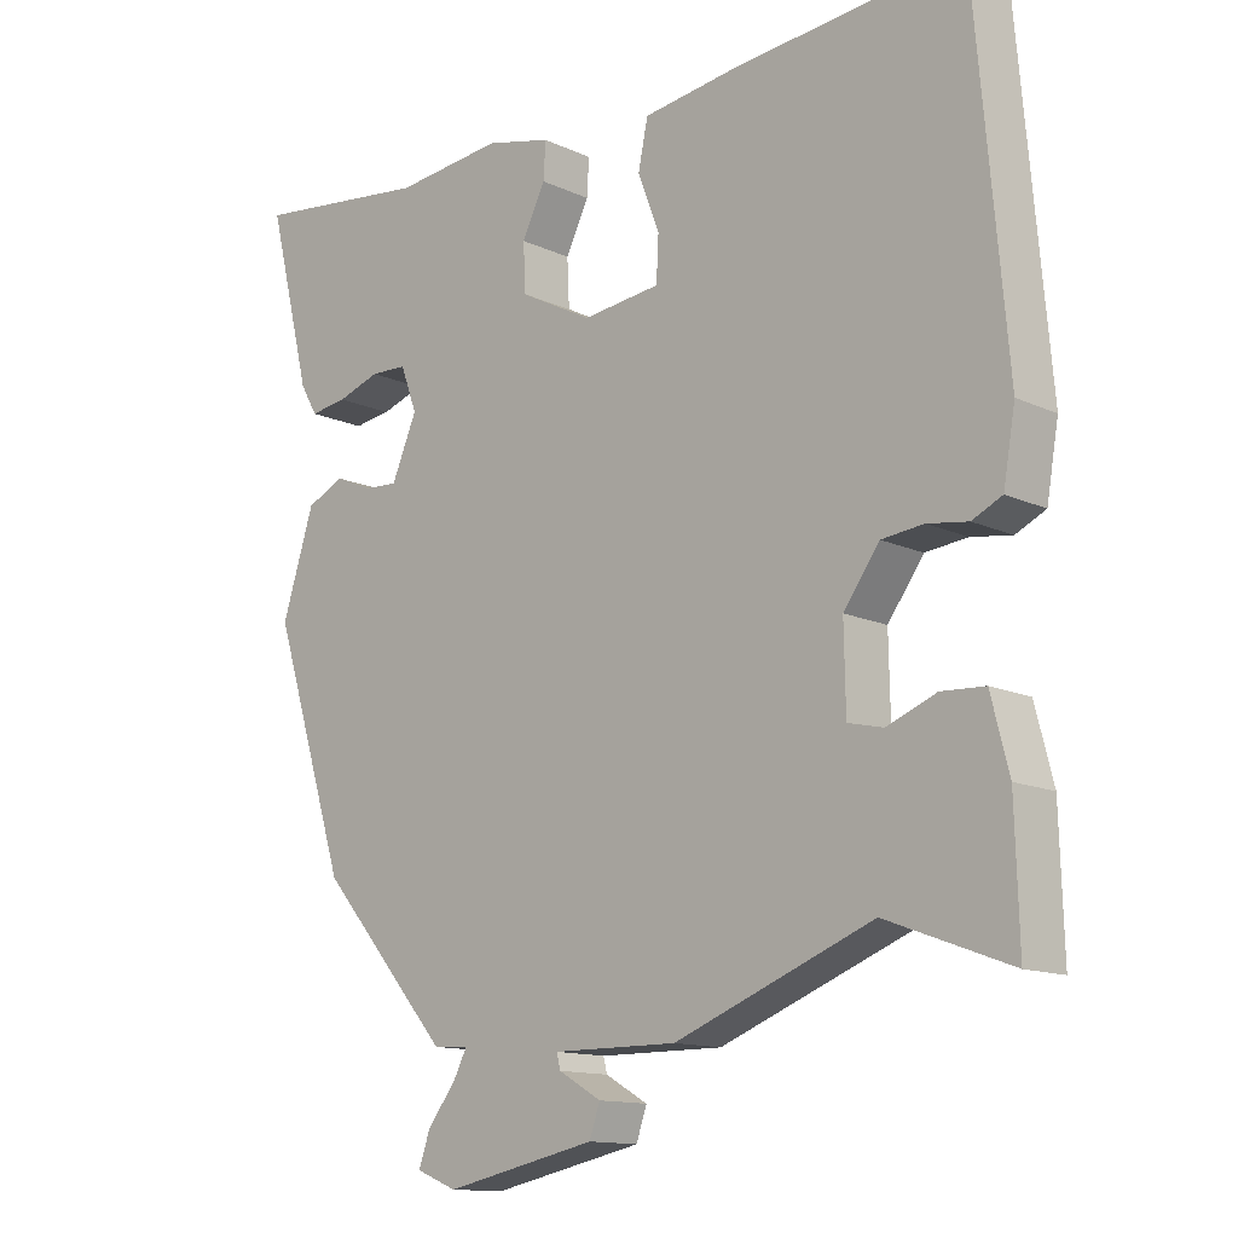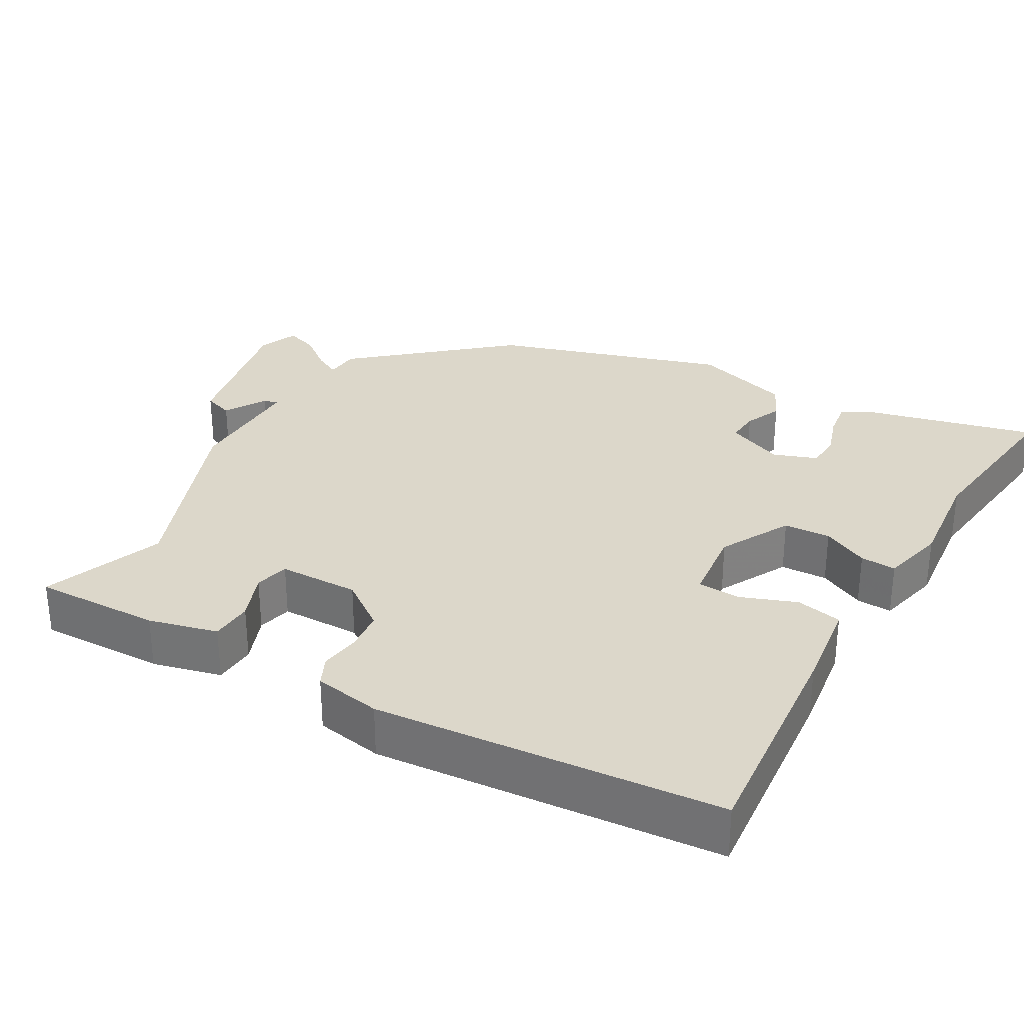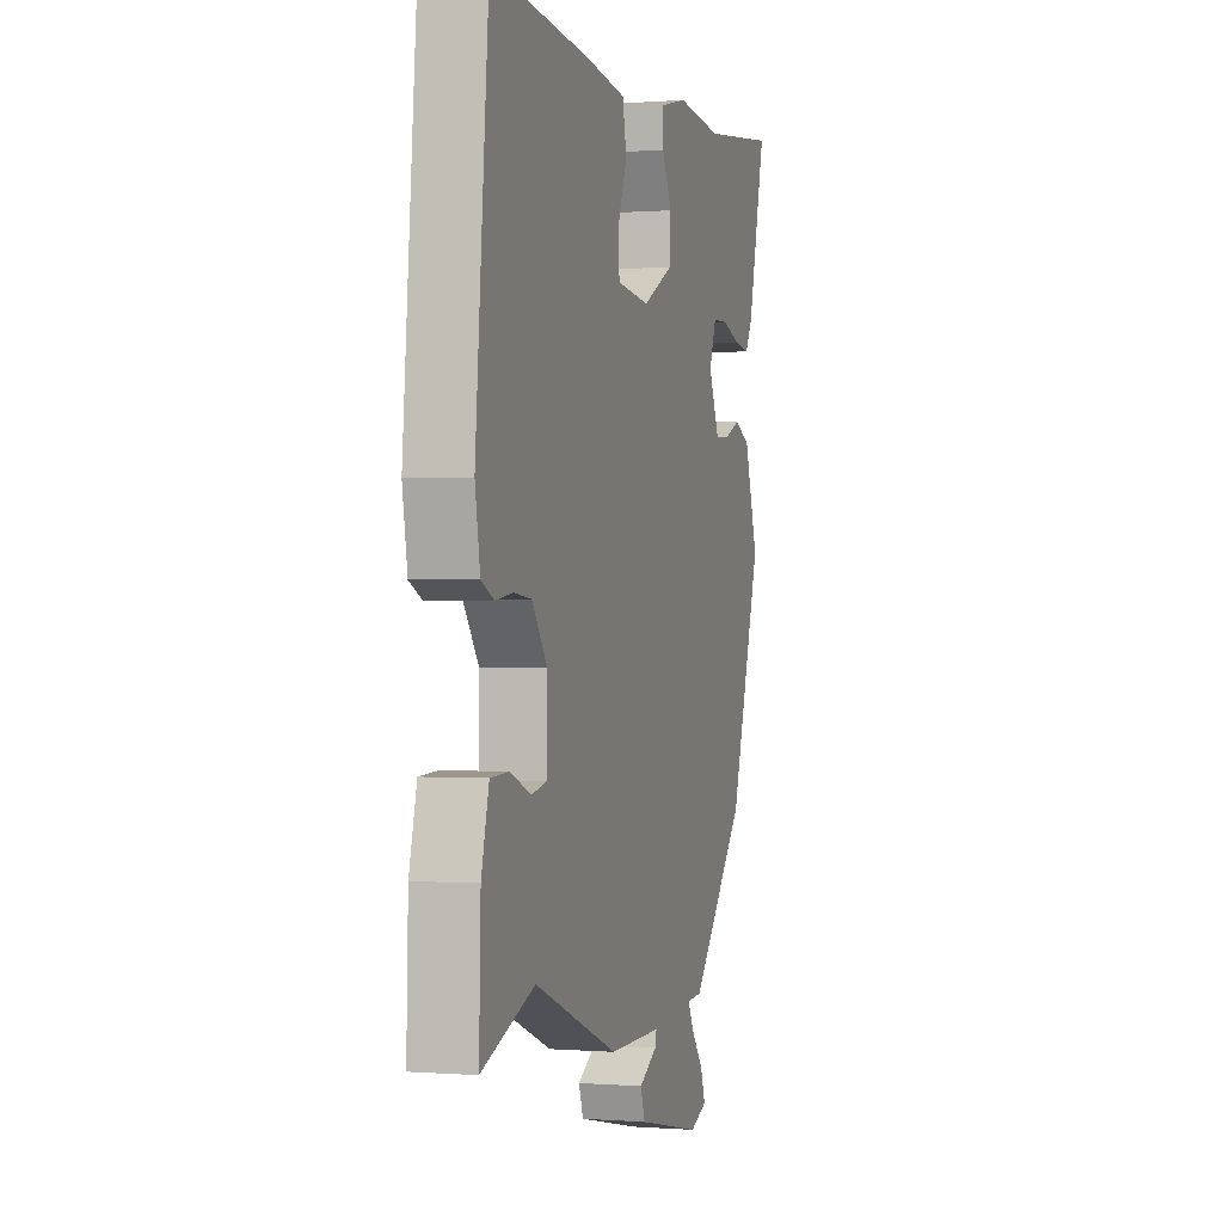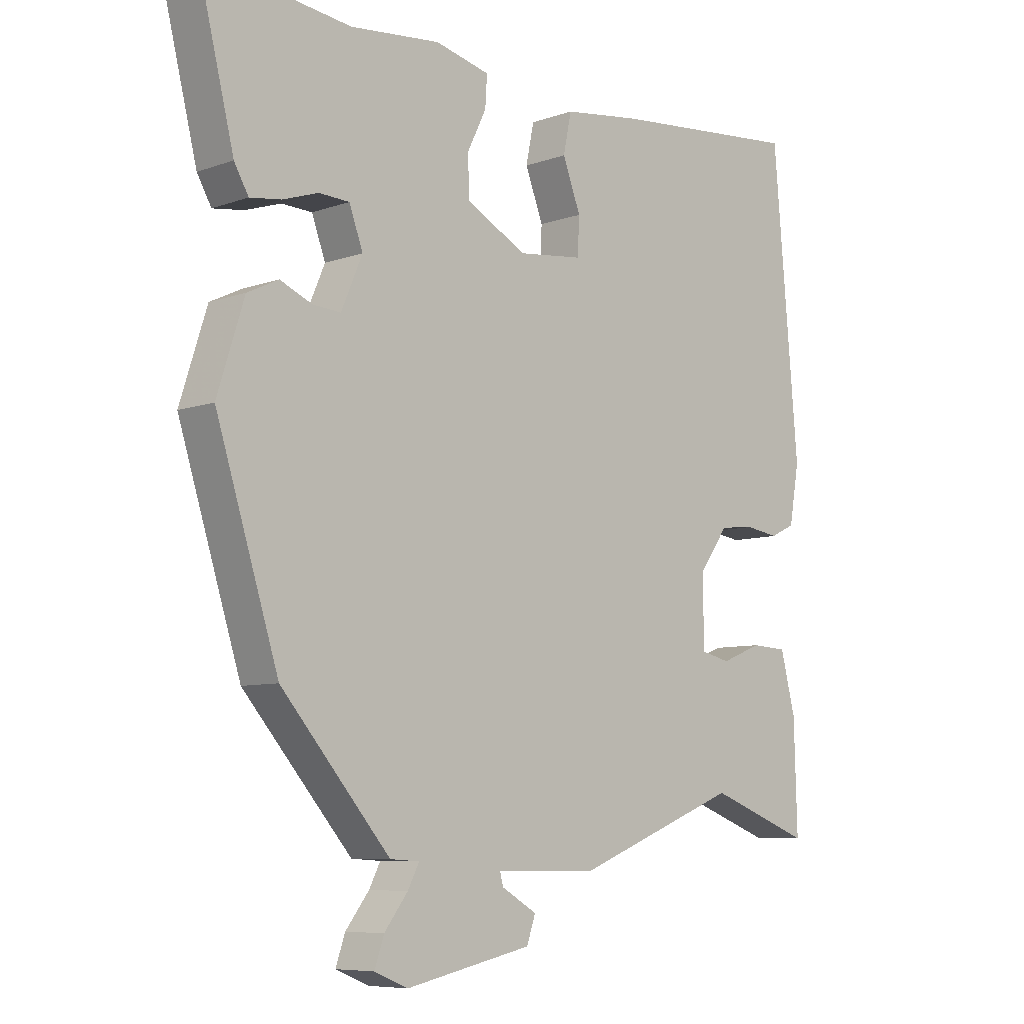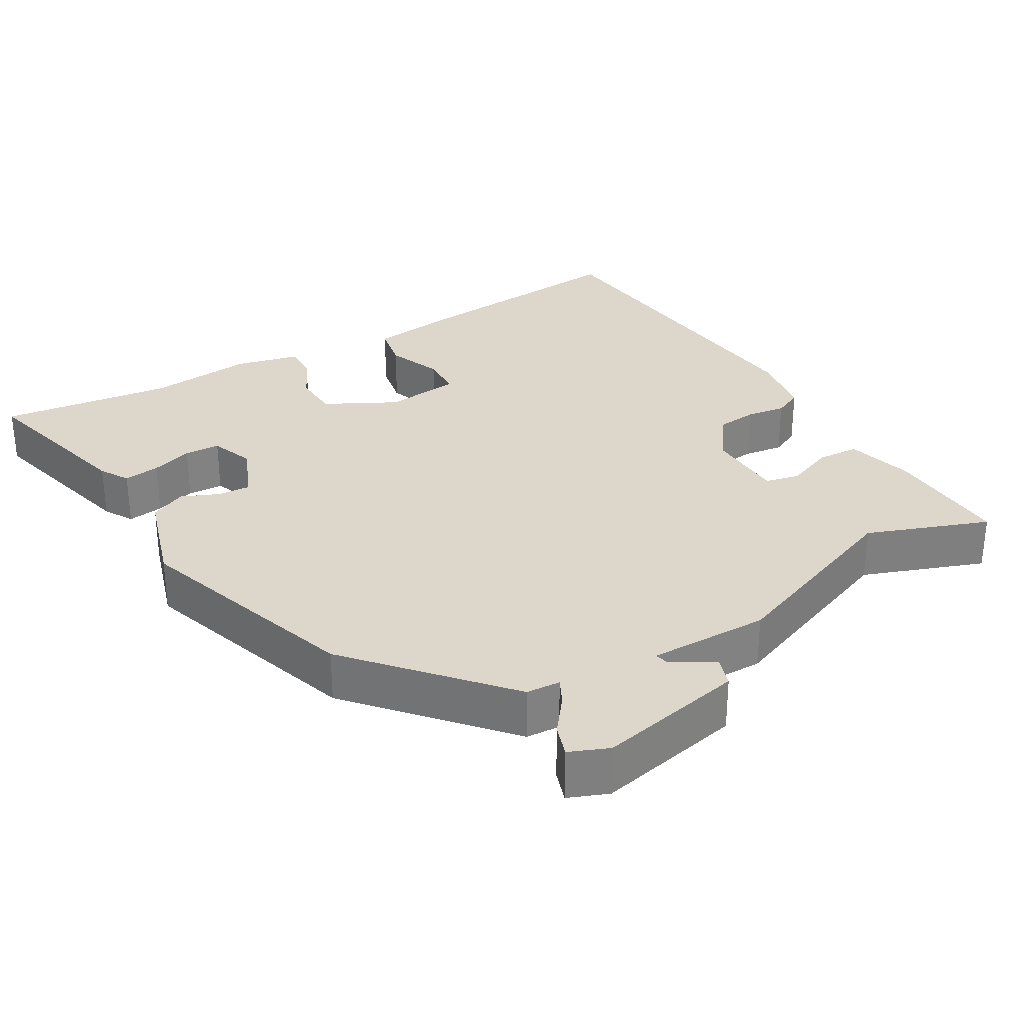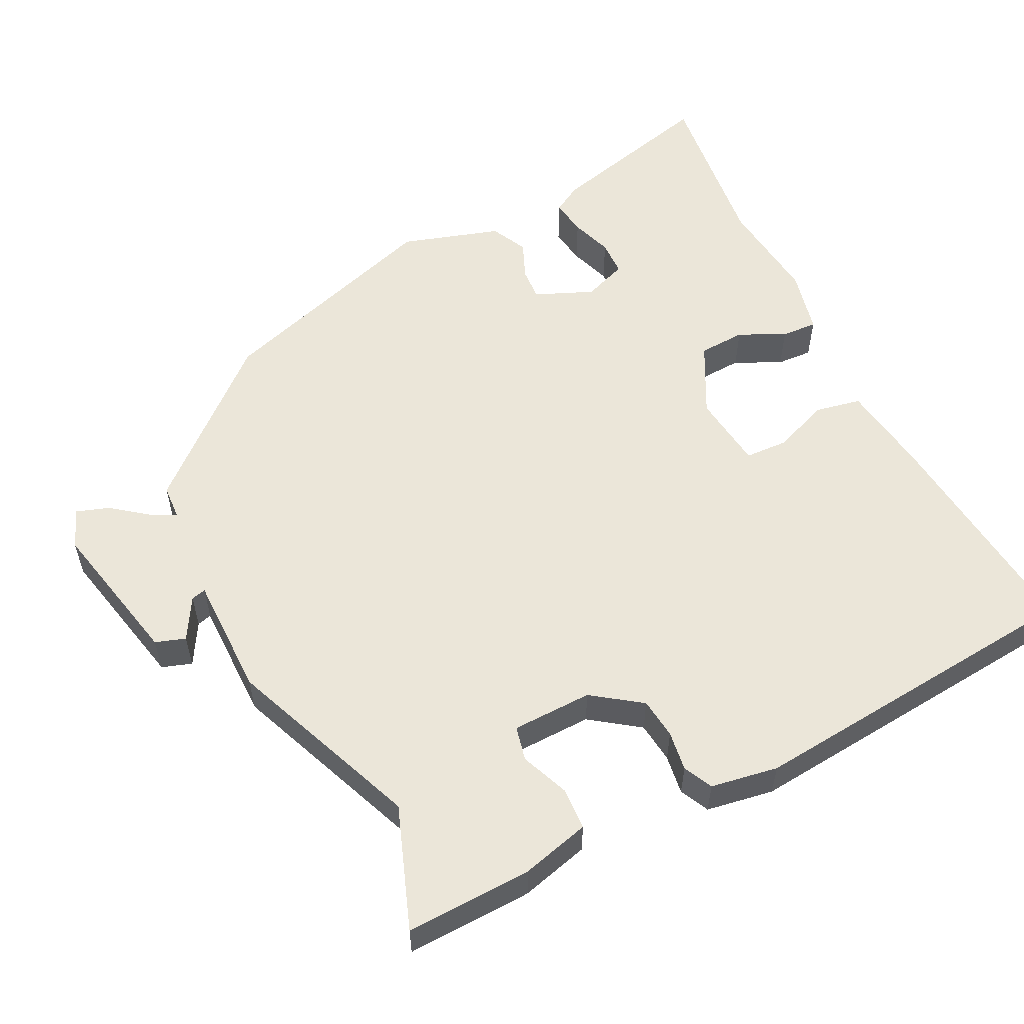
<metadata>
{"format":"obj","ext":"obj","renderer":"f3d","projection":"perspective","resolution":1024,"background":"white","views":[{"elev":-13.2,"azim":-136.3,"up":"+Z"},{"elev":30.8,"azim":-60.0,"up":"+Y"},{"elev":-0.1,"azim":-73.5,"up":"+Z"},{"elev":-7.6,"azim":134.9,"up":"+Z"},{"elev":30.6,"azim":149.4,"up":"+Y"},{"elev":56.0,"azim":-116.8,"up":"+Y"}]}
</metadata>
<code>
v -0.355 0.07 -0.446
v -0.521 0.07 -0.508
v -0.516 0.07 -0.335
v -0.492 0.07 -0.241
v -0.434 0.07 -0.238
v -0.368 0.07 -0.264
v -0.321 0.07 -0.253
v -0.319 0.07 -0.143
v -0.367 0.07 -0.077
v -0.423 0.07 -0.071
v -0.477 0.07 -0.079
v -0.517 0.07 -0.06
v -0.533 0.07 0.032
v -0.492 0.07 0.503
v -0.182 0.07 0.474
v -0.057 0.07 0.457
v -0.044 0.07 0.394
v -0.073 0.07 0.318
v -0.07 0.07 0.259
v 0.034 0.07 0.247
v 0.131 0.07 0.298
v 0.134 0.07 0.362
v 0.103 0.07 0.425
v 0.1 0.07 0.474
v 0.188 0.07 0.495
v 0.333 0.07 0.48
v 0.571 0.07 0.509
v 0.513 0.07 0.275
v 0.49 0.07 0.235
v 0.44 0.07 0.242
v 0.383 0.07 0.261
v 0.334 0.07 0.259
v 0.312 0.07 0.199
v 0.346 0.07 0.12
v 0.391 0.07 0.123
v 0.442 0.07 0.145
v 0.492 0.07 0.121
v 0.535 0.07 -0.014
v 0.435 0.07 -0.33
v 0.26 0.07 -0.532
v 0.213 0.07 -0.535
v 0.231 0.07 -0.57
v 0.269 0.07 -0.619
v 0.284 0.07 -0.663
v 0.23 0.07 -0.685
v 0.027 0.07 -0.642
v 0.013 0.07 -0.601
v 0.07 0.07 -0.568
v 0.075 0.07 -0.548
v -0.091 0.07 -0.549
v -0.355 0 -0.446
v -0.521 0 -0.508
v -0.516 0 -0.335
v -0.492 0 -0.241
v -0.434 0 -0.238
v -0.368 0 -0.264
v -0.321 0 -0.253
v -0.319 0 -0.143
v -0.367 0 -0.077
v -0.423 0 -0.071
v -0.477 0 -0.079
v -0.517 0 -0.06
v -0.533 0 0.032
v -0.492 0 0.503
v -0.182 0 0.474
v -0.057 0 0.457
v -0.044 0 0.394
v -0.073 0 0.318
v -0.07 0 0.259
v 0.034 0 0.247
v 0.131 0 0.298
v 0.134 0 0.362
v 0.103 0 0.425
v 0.1 0 0.474
v 0.188 0 0.495
v 0.333 0 0.48
v 0.571 0 0.509
v 0.513 0 0.275
v 0.49 0 0.235
v 0.44 0 0.242
v 0.383 0 0.261
v 0.334 0 0.259
v 0.312 0 0.199
v 0.346 0 0.12
v 0.391 0 0.123
v 0.442 0 0.145
v 0.492 0 0.121
v 0.535 0 -0.014
v 0.435 0 -0.33
v 0.26 0 -0.532
v 0.213 0 -0.535
v 0.231 0 -0.57
v 0.269 0 -0.619
v 0.284 0 -0.663
v 0.23 0 -0.685
v 0.027 0 -0.642
v 0.013 0 -0.601
v 0.07 0 -0.568
v 0.075 0 -0.548
v -0.091 0 -0.549
f 49 50 1
f 46 47 48
f 45 46 48
f 44 45 48
f 43 44 48
f 42 43 48
f 41 42 48 49
f 39 40 41
f 38 39 41
f 37 38 41
f 36 37 41
f 35 36 41
f 41 49 1
f 35 41 1
f 34 35 1
f 29 30 31
f 28 29 31
f 27 28 31
f 26 27 31
f 26 31 32
f 25 26 32
f 24 25 32
f 23 24 32
f 22 23 32
f 21 22 32 33
f 16 17 18
f 15 16 18
f 14 15 18
f 13 14 18
f 12 13 18
f 11 12 18
f 10 11 18
f 9 10 18 19
f 8 9 19 20
f 4 5 6
f 3 4 6
f 2 3 6
f 1 2 6
f 1 6 7
f 34 1 7
f 21 33 34
f 20 21 34
f 8 20 34
f 7 8 34
f 51 100 99
f 98 97 96
f 98 96 95
f 98 95 94
f 98 94 93
f 98 93 92
f 99 98 92 91
f 91 90 89
f 91 89 88
f 91 88 87
f 91 87 86
f 91 86 85
f 51 99 91
f 51 91 85
f 51 85 84
f 81 80 79
f 81 79 78
f 81 78 77
f 81 77 76
f 82 81 76
f 82 76 75
f 82 75 74
f 82 74 73
f 82 73 72
f 83 82 72 71
f 68 67 66
f 68 66 65
f 68 65 64
f 68 64 63
f 68 63 62
f 68 62 61
f 68 61 60
f 69 68 60 59
f 70 69 59 58
f 56 55 54
f 56 54 53
f 56 53 52
f 56 52 51
f 57 56 51
f 57 51 84
f 84 83 71
f 84 71 70
f 84 70 58
f 84 58 57
f 1 51 52 2
f 2 52 53 3
f 3 53 54 4
f 4 54 55 5
f 5 55 56 6
f 6 56 57 7
f 7 57 58 8
f 8 58 59 9
f 9 59 60 10
f 10 60 61 11
f 11 61 62 12
f 12 62 63 13
f 13 63 64 14
f 14 64 65 15
f 15 65 66 16
f 16 66 67 17
f 17 67 68 18
f 18 68 69 19
f 19 69 70 20
f 20 70 71 21
f 21 71 72 22
f 22 72 73 23
f 23 73 74 24
f 24 74 75 25
f 25 75 76 26
f 26 76 77 27
f 27 77 78 28
f 28 78 79 29
f 29 79 80 30
f 30 80 81 31
f 31 81 82 32
f 32 82 83 33
f 33 83 84 34
f 34 84 85 35
f 35 85 86 36
f 36 86 87 37
f 37 87 88 38
f 38 88 89 39
f 39 89 90 40
f 40 90 91 41
f 41 91 92 42
f 42 92 93 43
f 43 93 94 44
f 44 94 95 45
f 45 95 96 46
f 46 96 97 47
f 47 97 98 48
f 48 98 99 49
f 49 99 100 50
f 50 100 51 1

</code>
